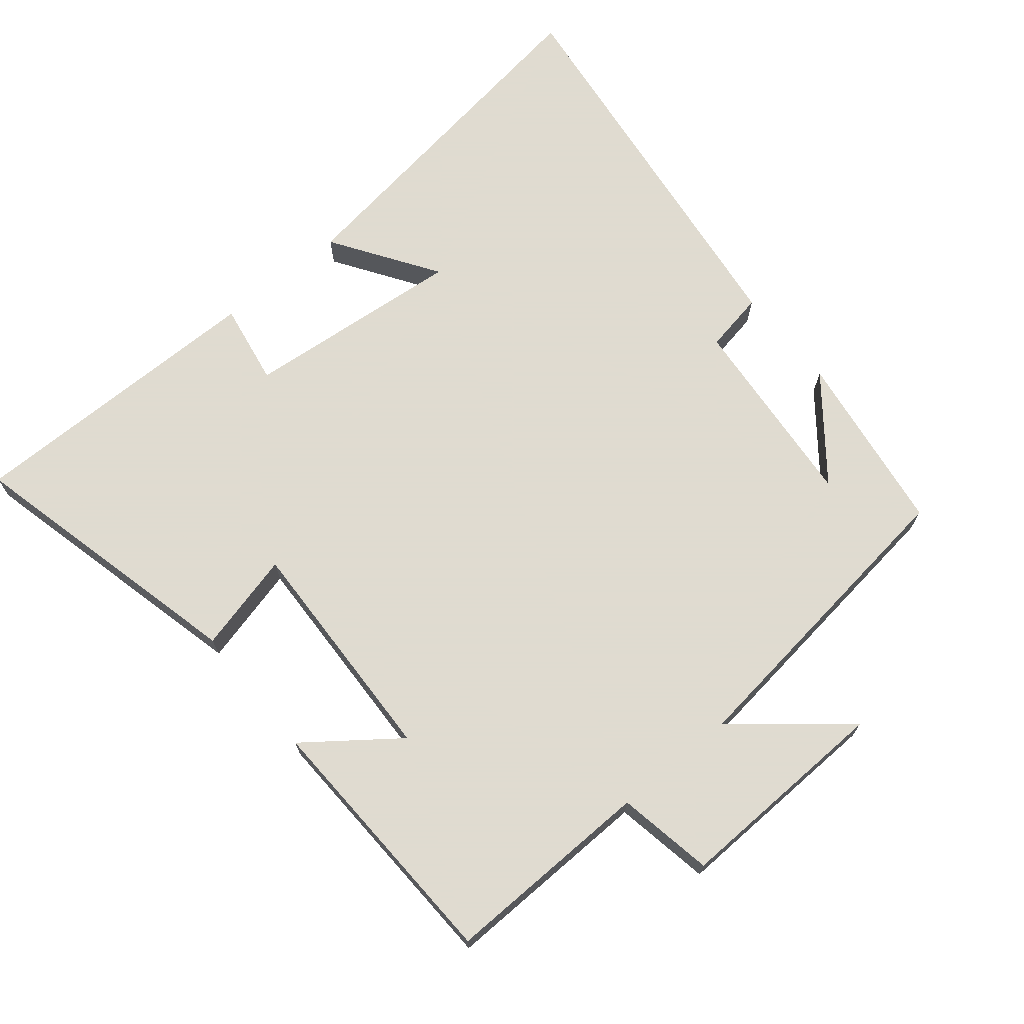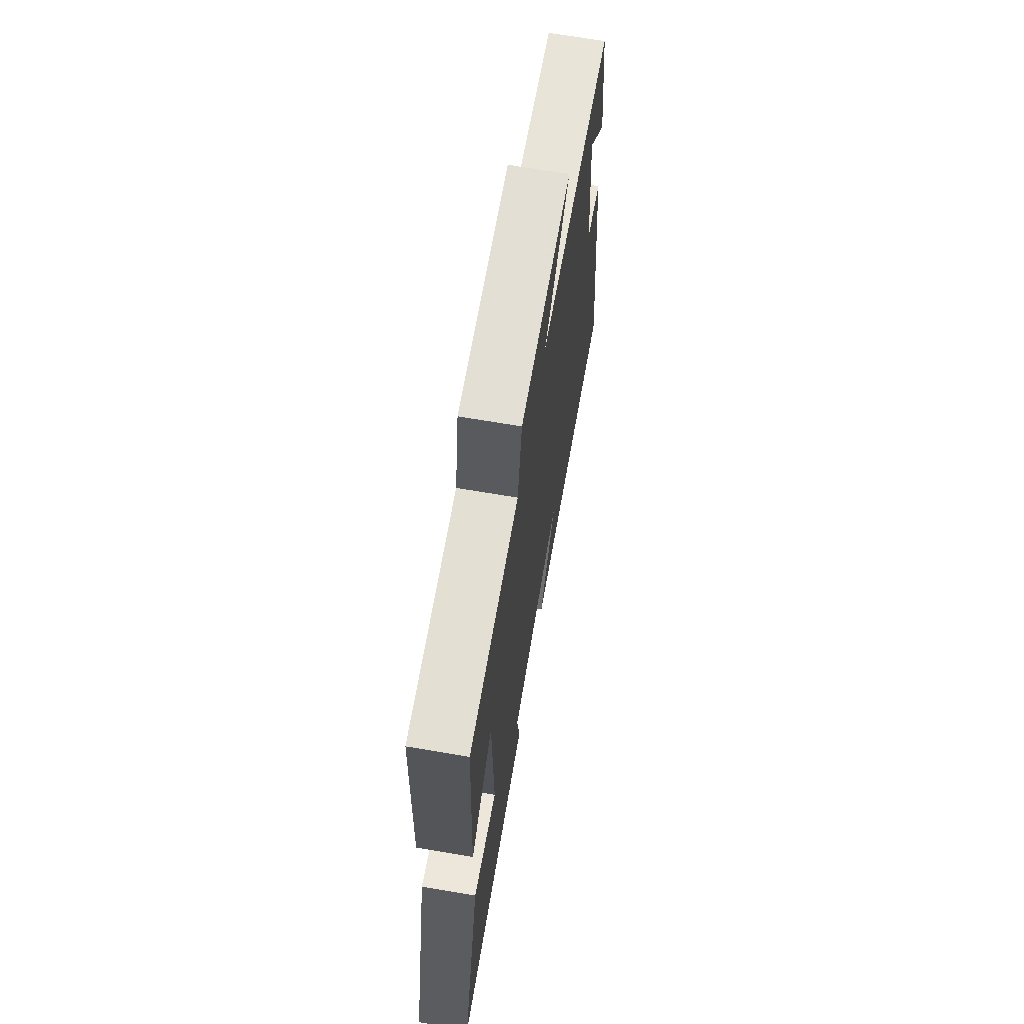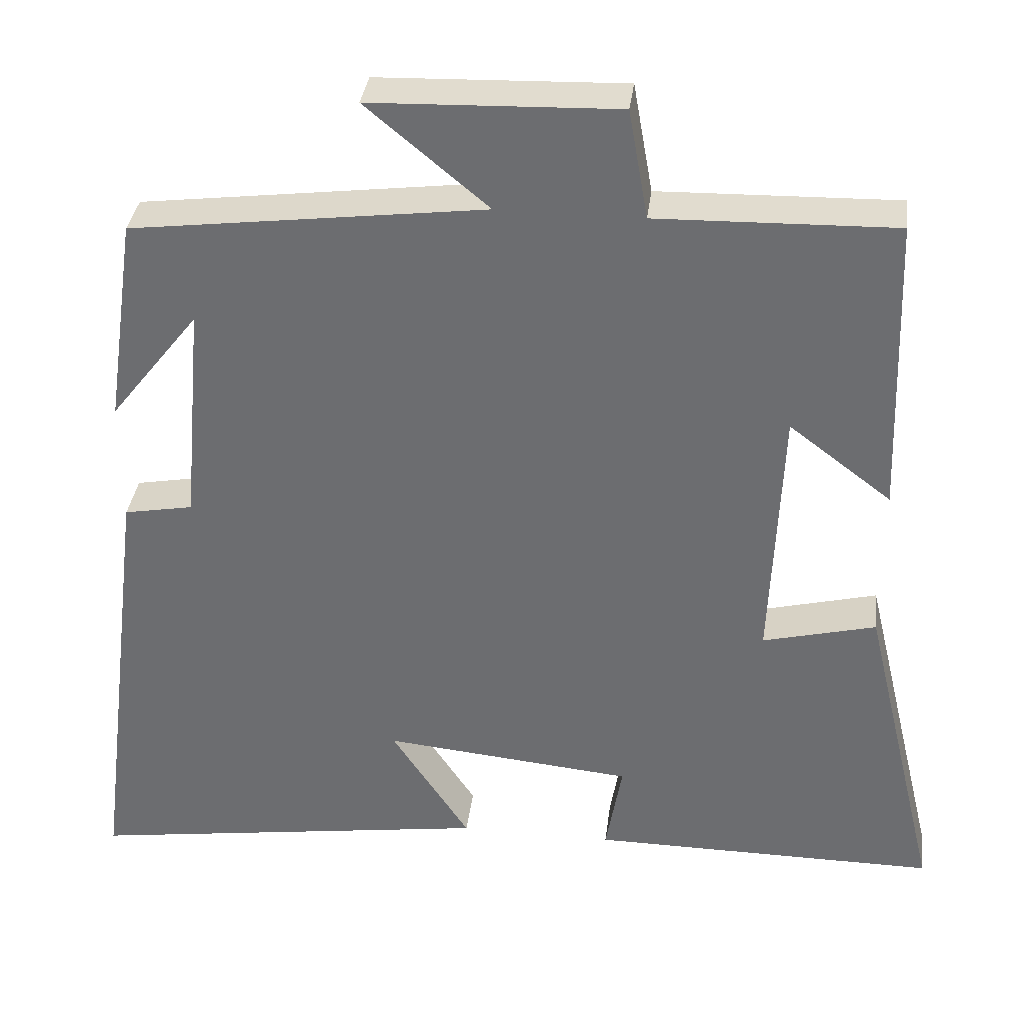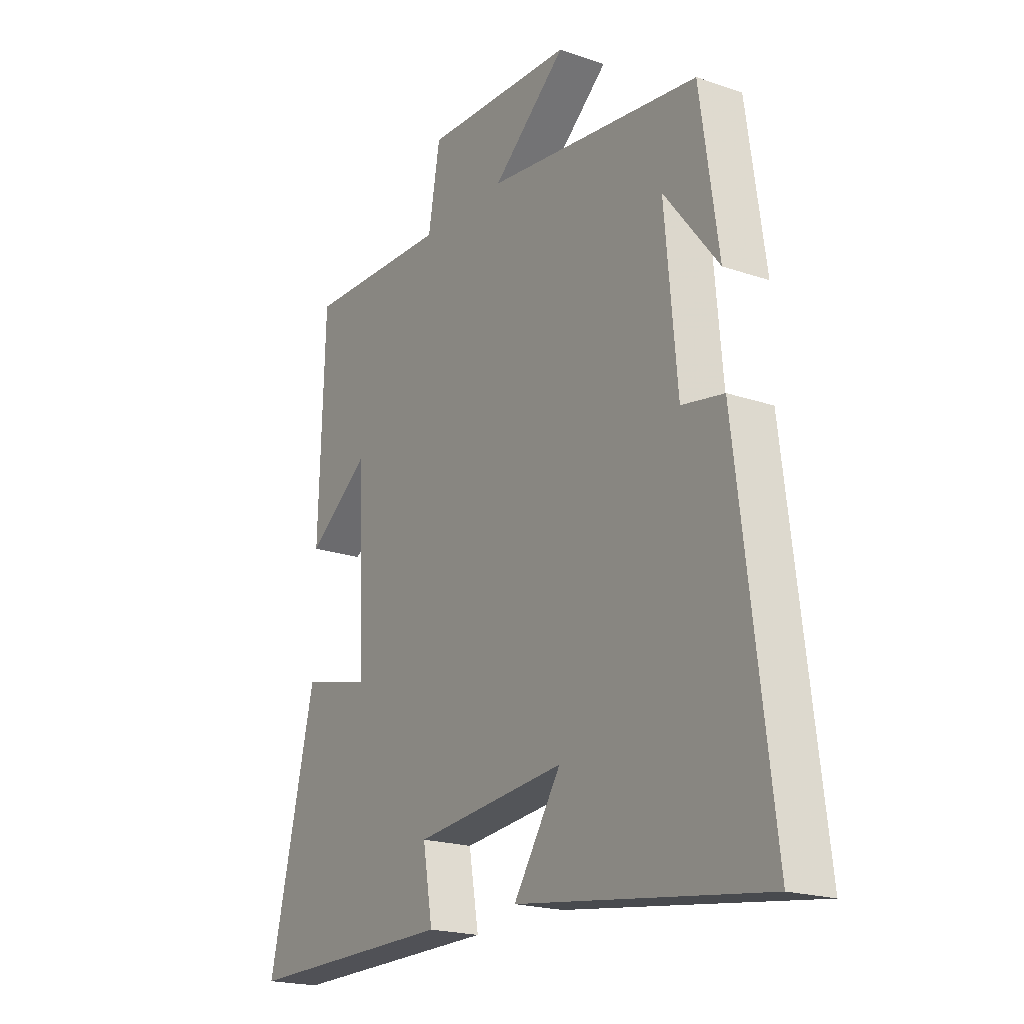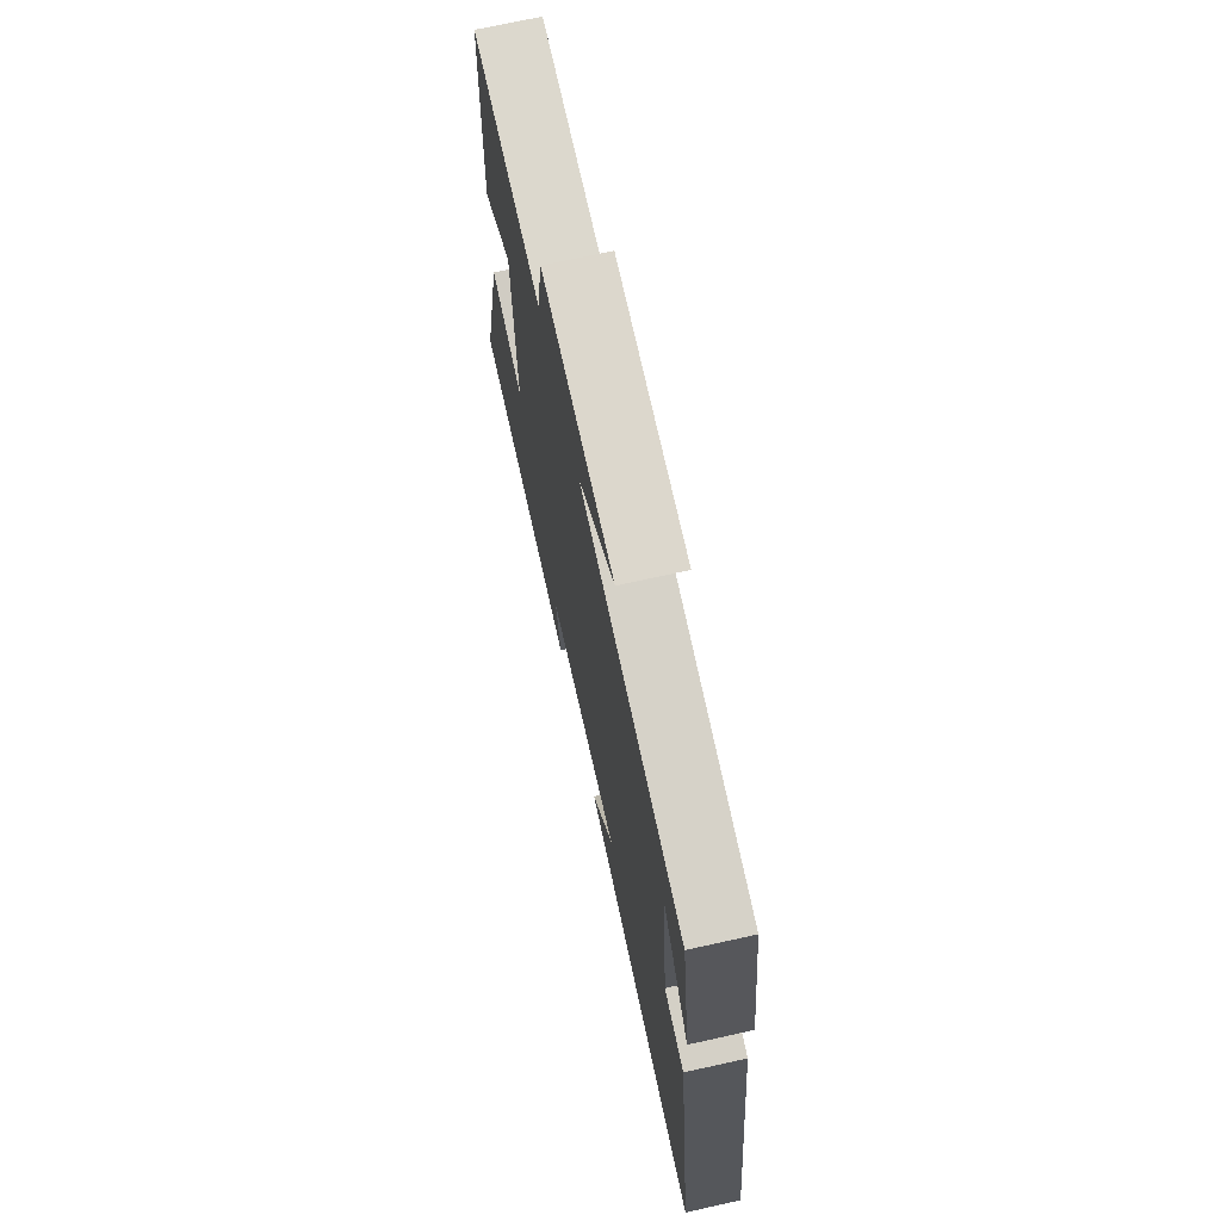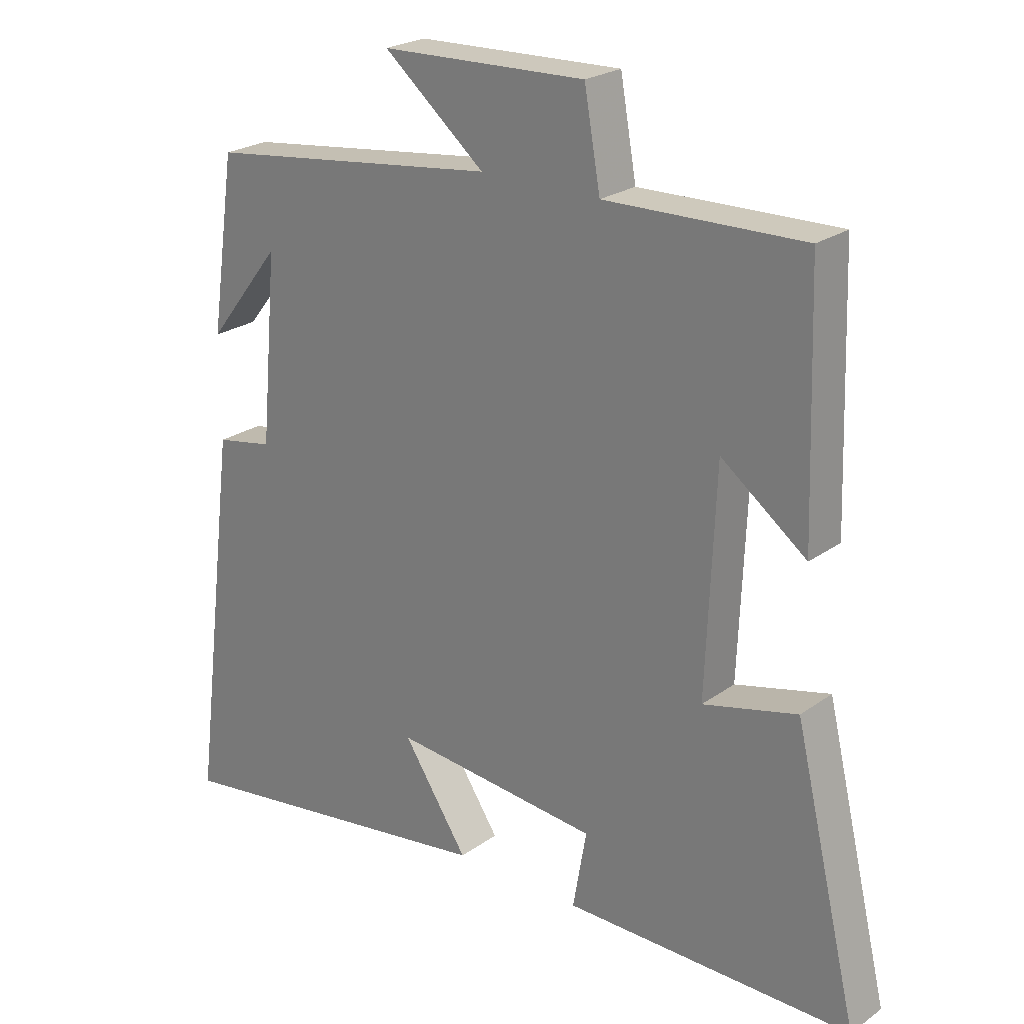
<metadata>
{"format":"obj","ext":"obj","renderer":"f3d","projection":"perspective","resolution":1024,"background":"white","views":[{"elev":70.2,"azim":-39.6,"up":"+Y"},{"elev":68.1,"azim":-80.3,"up":"+Z"},{"elev":35.0,"azim":-173.0,"up":"+Z"},{"elev":-20.0,"azim":57.7,"up":"+Z"},{"elev":71.2,"azim":77.5,"up":"+Z"},{"elev":23.6,"azim":-139.8,"up":"+Z"}]}
</metadata>
<code>
v -0.487 0.07 0.507
v -0.18 0.07 0.5
v -0.155 0.07 0.641
v 0.163 0.07 0.631
v 0.006 0.07 0.5
v 0.461 0.07 0.444
v 0.5 0.07 0.174
v 0.385 0.07 0.32
v 0.411 0.07 0.03
v 0.5 0.07 0.014
v 0.573 0.07 -0.573
v 0.048 0.07 -0.5
v 0.149 0.07 -0.347
v -0.173 0.07 -0.379
v -0.152 0.07 -0.5
v -0.6 0.07 -0.504
v -0.5 0.07 -0.085
v -0.354 0.07 -0.121
v -0.368 0.07 0.219
v -0.5 0.07 0.119
v -0.487 0 0.507
v -0.18 0 0.5
v -0.155 0 0.641
v 0.163 0 0.631
v 0.006 0 0.5
v 0.461 0 0.444
v 0.5 0 0.174
v 0.385 0 0.32
v 0.411 0 0.03
v 0.5 0 0.014
v 0.573 0 -0.573
v 0.048 0 -0.5
v 0.149 0 -0.347
v -0.173 0 -0.379
v -0.152 0 -0.5
v -0.6 0 -0.504
v -0.5 0 -0.085
v -0.354 0 -0.121
v -0.368 0 0.219
v -0.5 0 0.119
f 19 20 1 2
f 18 19 2
f 16 17 18
f 15 16 18
f 14 15 18
f 13 14 18 2
f 11 12 13
f 10 11 13
f 9 10 13
f 8 9 13 2
f 6 7 8
f 5 6 8 2
f 2 3 4 5
f 22 21 40 39
f 22 39 38
f 38 37 36
f 38 36 35
f 38 35 34
f 22 38 34 33
f 33 32 31
f 33 31 30
f 33 30 29
f 22 33 29 28
f 28 27 26
f 22 28 26 25
f 25 24 23 22
f 1 21 22 2
f 2 22 23 3
f 3 23 24 4
f 4 24 25 5
f 5 25 26 6
f 6 26 27 7
f 7 27 28 8
f 8 28 29 9
f 9 29 30 10
f 10 30 31 11
f 11 31 32 12
f 12 32 33 13
f 13 33 34 14
f 14 34 35 15
f 15 35 36 16
f 16 36 37 17
f 17 37 38 18
f 18 38 39 19
f 19 39 40 20
f 20 40 21 1

</code>
